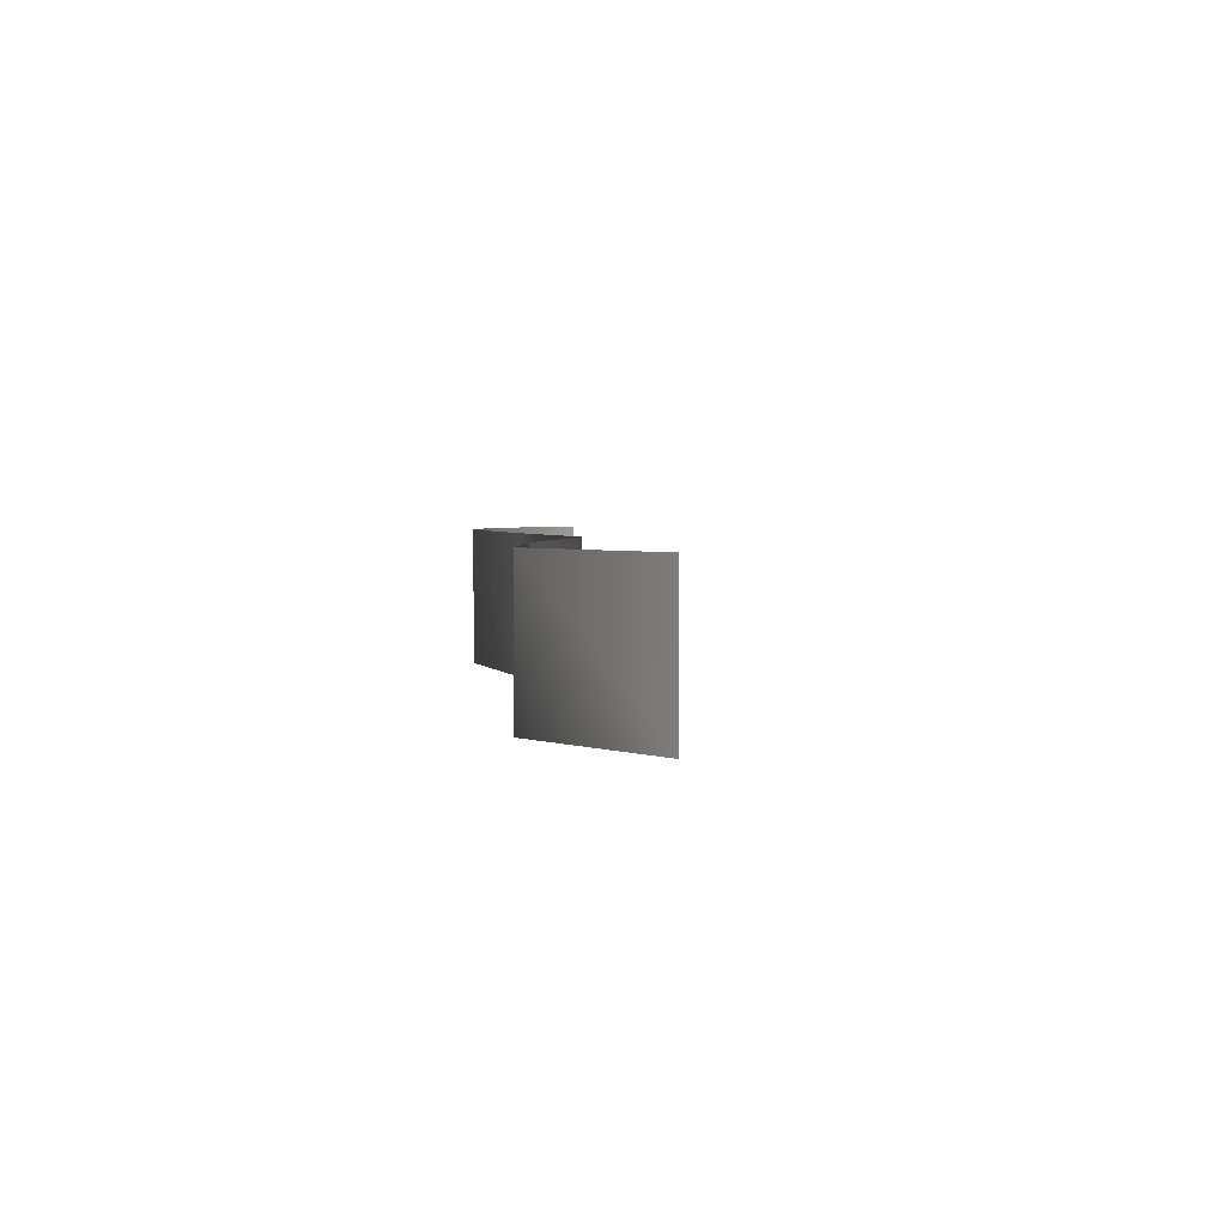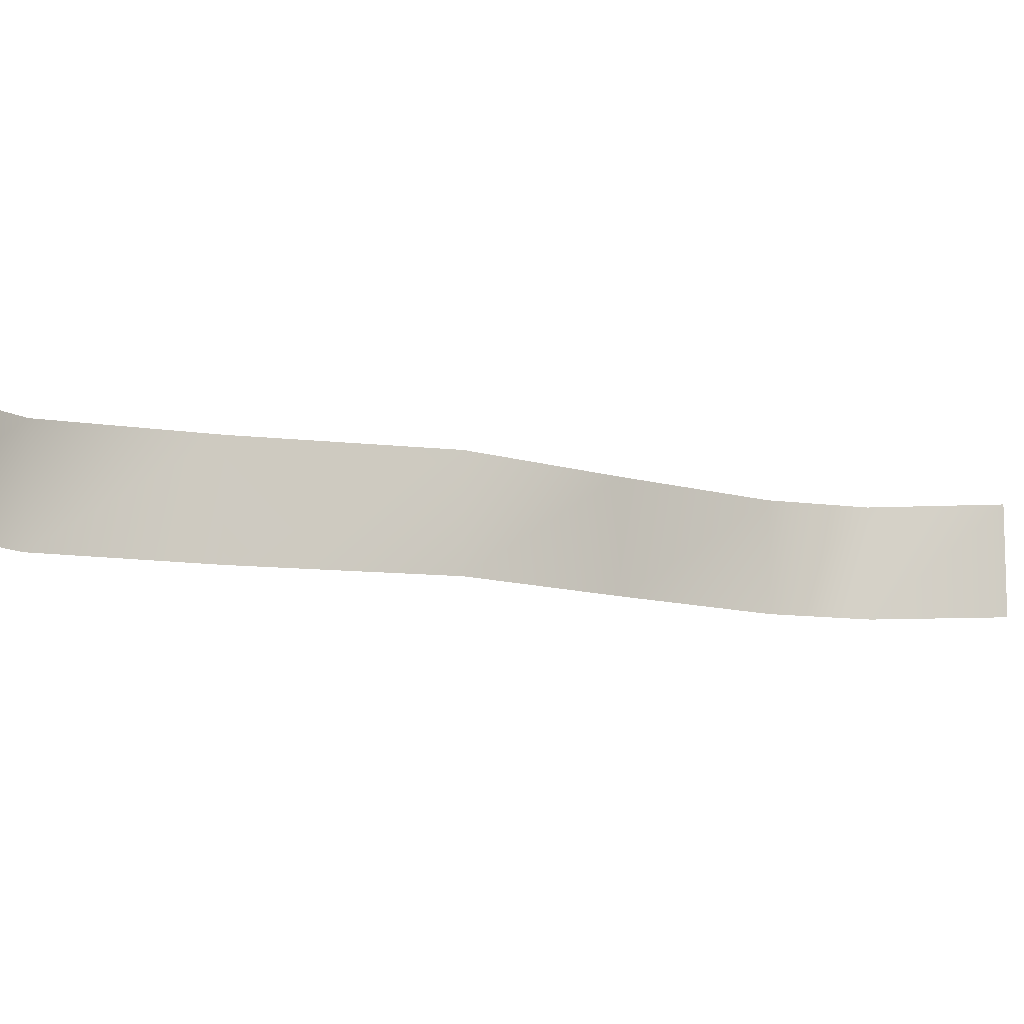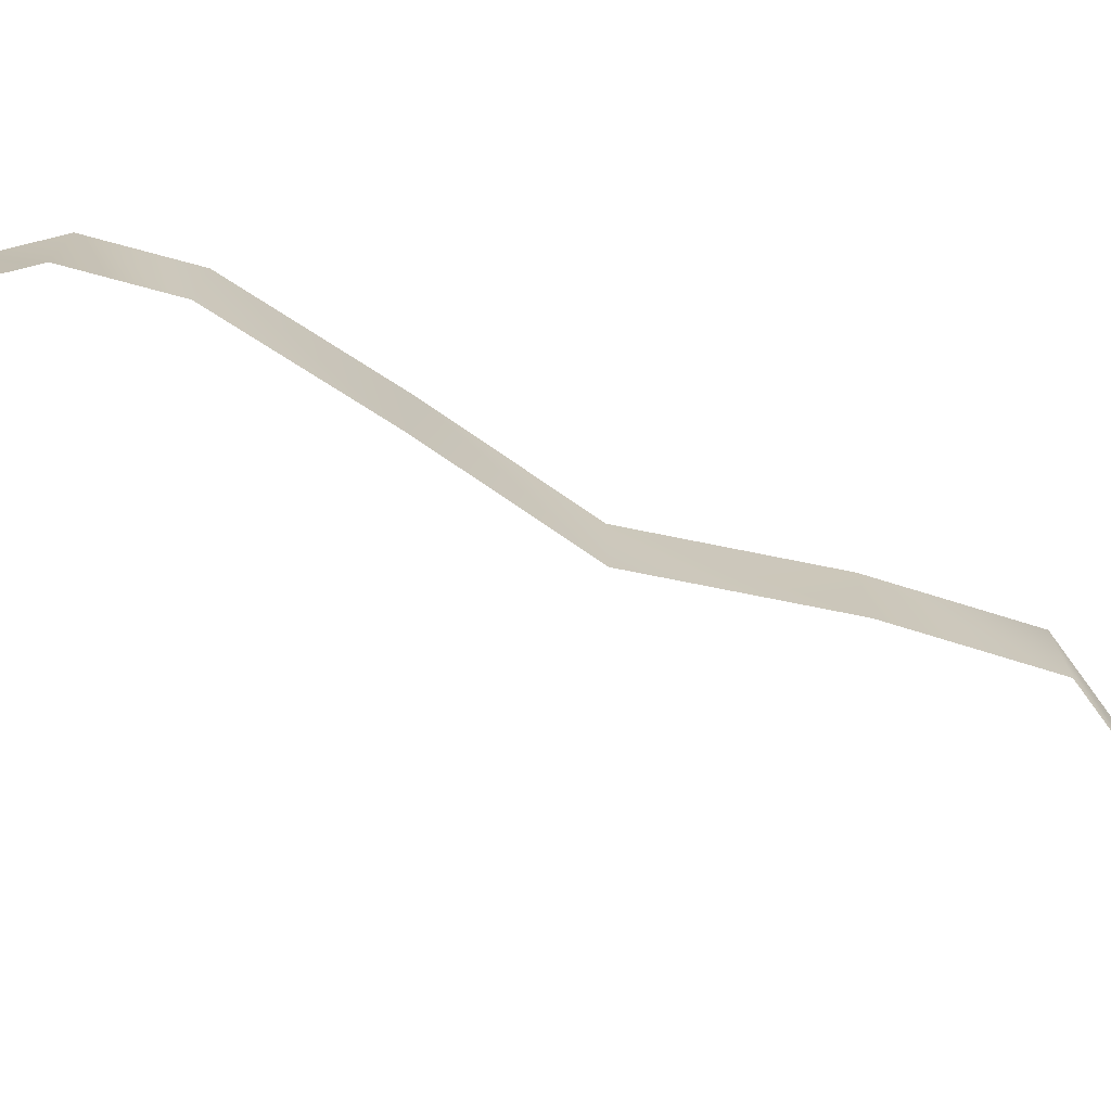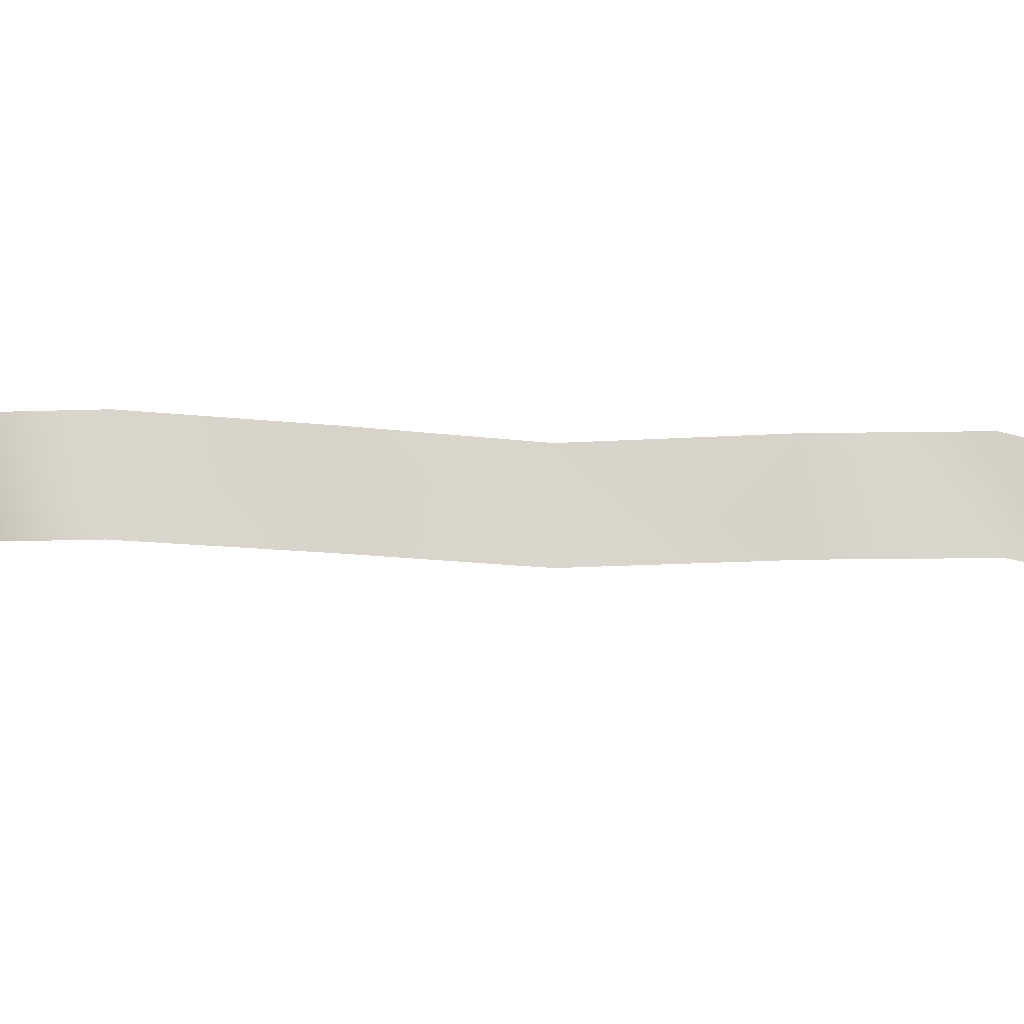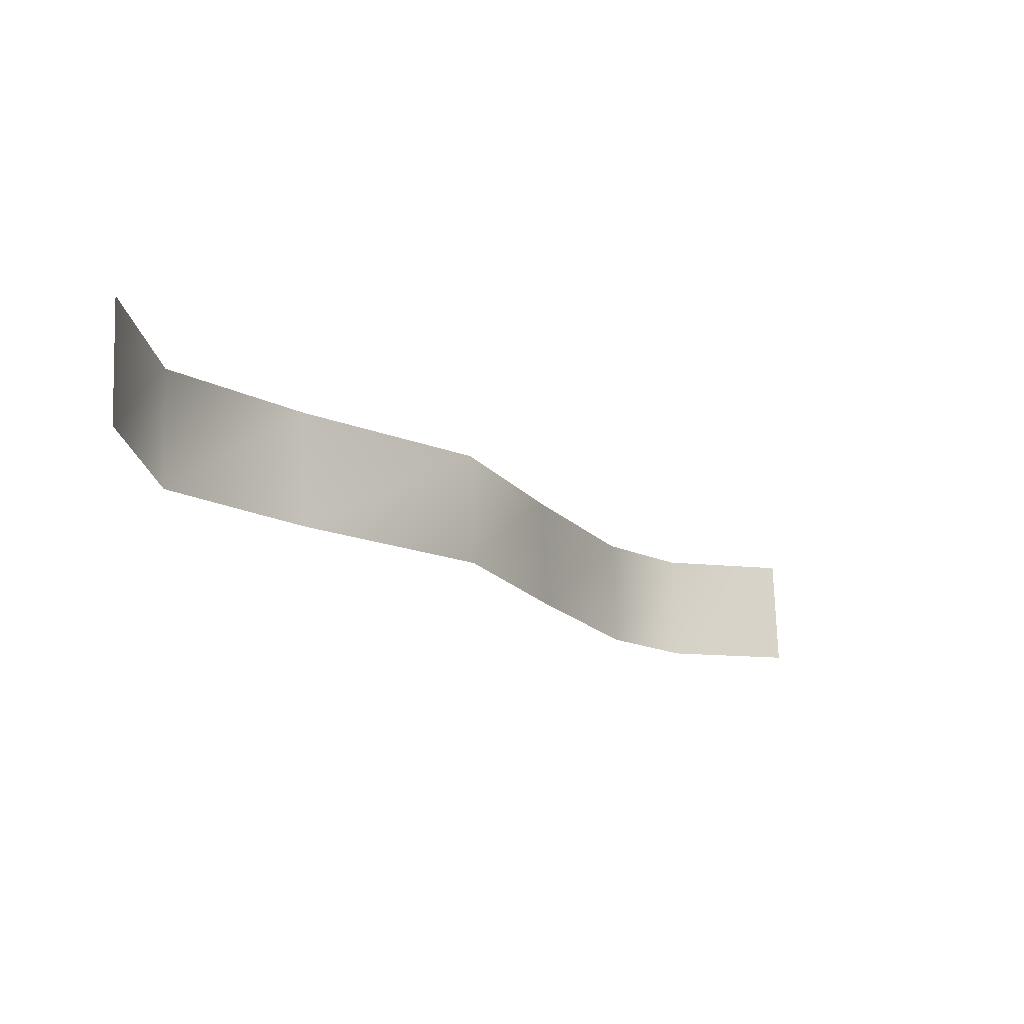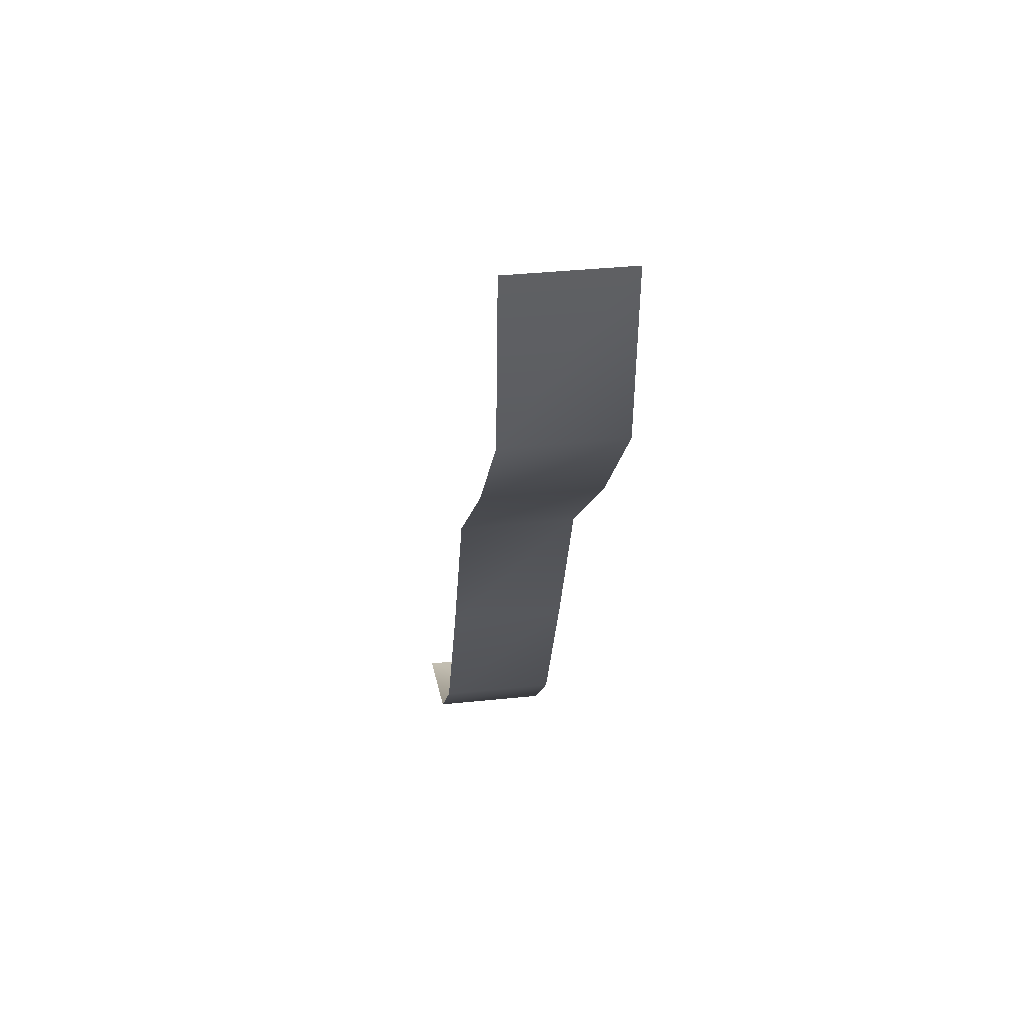
<metadata>
{"format":"obj","ext":"obj","renderer":"f3d","projection":"perspective","resolution":1024,"background":"white","views":[{"elev":2.4,"azim":-38.8,"up":"+Y"},{"elev":-10.0,"azim":25.3,"up":"+Y"},{"elev":-71.7,"azim":-148.4,"up":"+Y"},{"elev":-15.4,"azim":-129.0,"up":"+Y"},{"elev":73.1,"azim":-1.9,"up":"+Z"},{"elev":35.7,"azim":-98.0,"up":"+Z"}]}
</metadata>
<code>
g Line06
v -993 0.0002747 1836
v -941.4 0.0002747 1234
v -941.4 400 1234
v -993 400 1836
v -545.7 0.0002747 779.1
v -545.7 400 779.1
v 7.309 0.0002747 260.6
v 7.309 400 260.6
v 276 0.0002747 -359.3
v 276 400 -359.3
v 572 0.0002747 -982.4
v 572 400 -982.4
v 842.9 0.0002747 -1271
v 842.9 400 -1271
v 1294 0.0002747 -1416
v 1294 400 -1416
f 3 1 2
f 4 1 3
f 6 2 5
f 3 2 6
f 8 5 7
f 6 5 8
f 10 7 9
f 8 7 10
f 12 9 11
f 10 9 12
f 14 11 13
f 12 11 14
f 16 13 15
f 14 13 16

</code>
